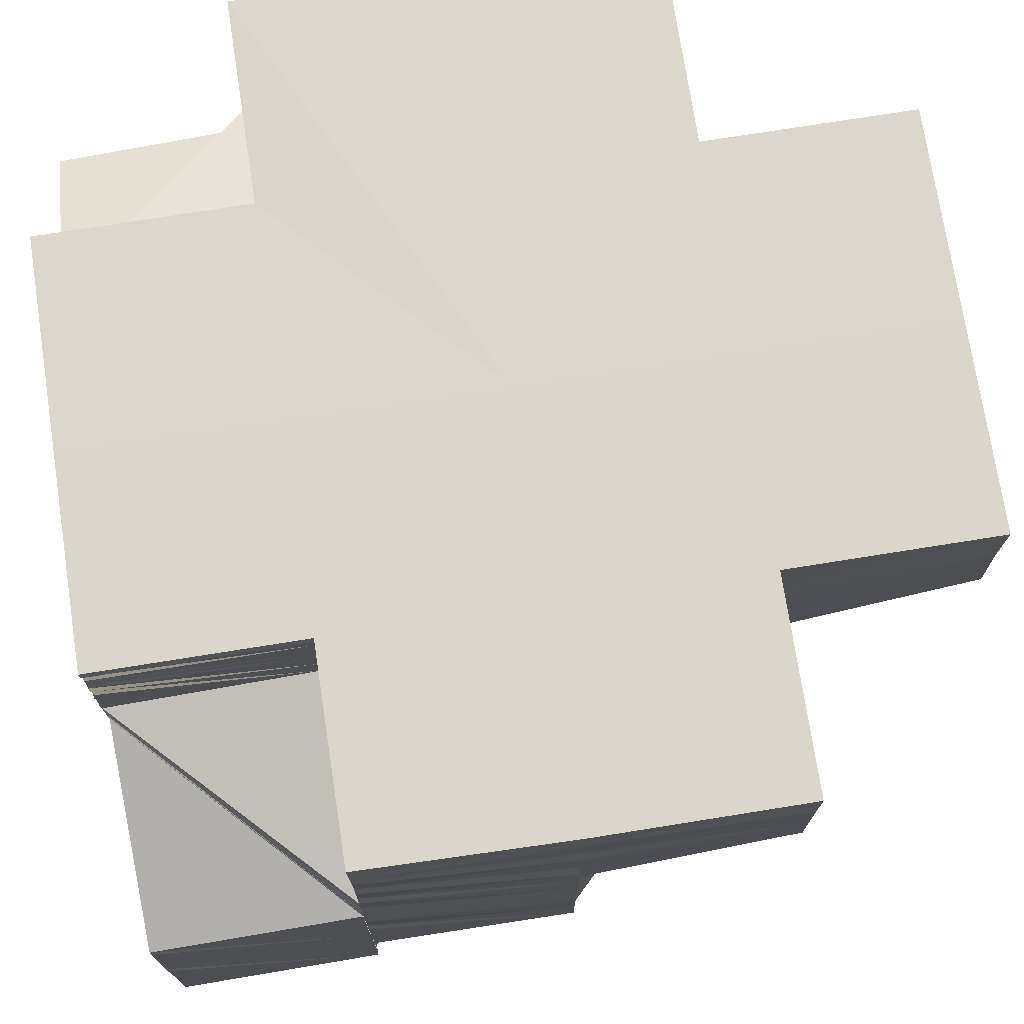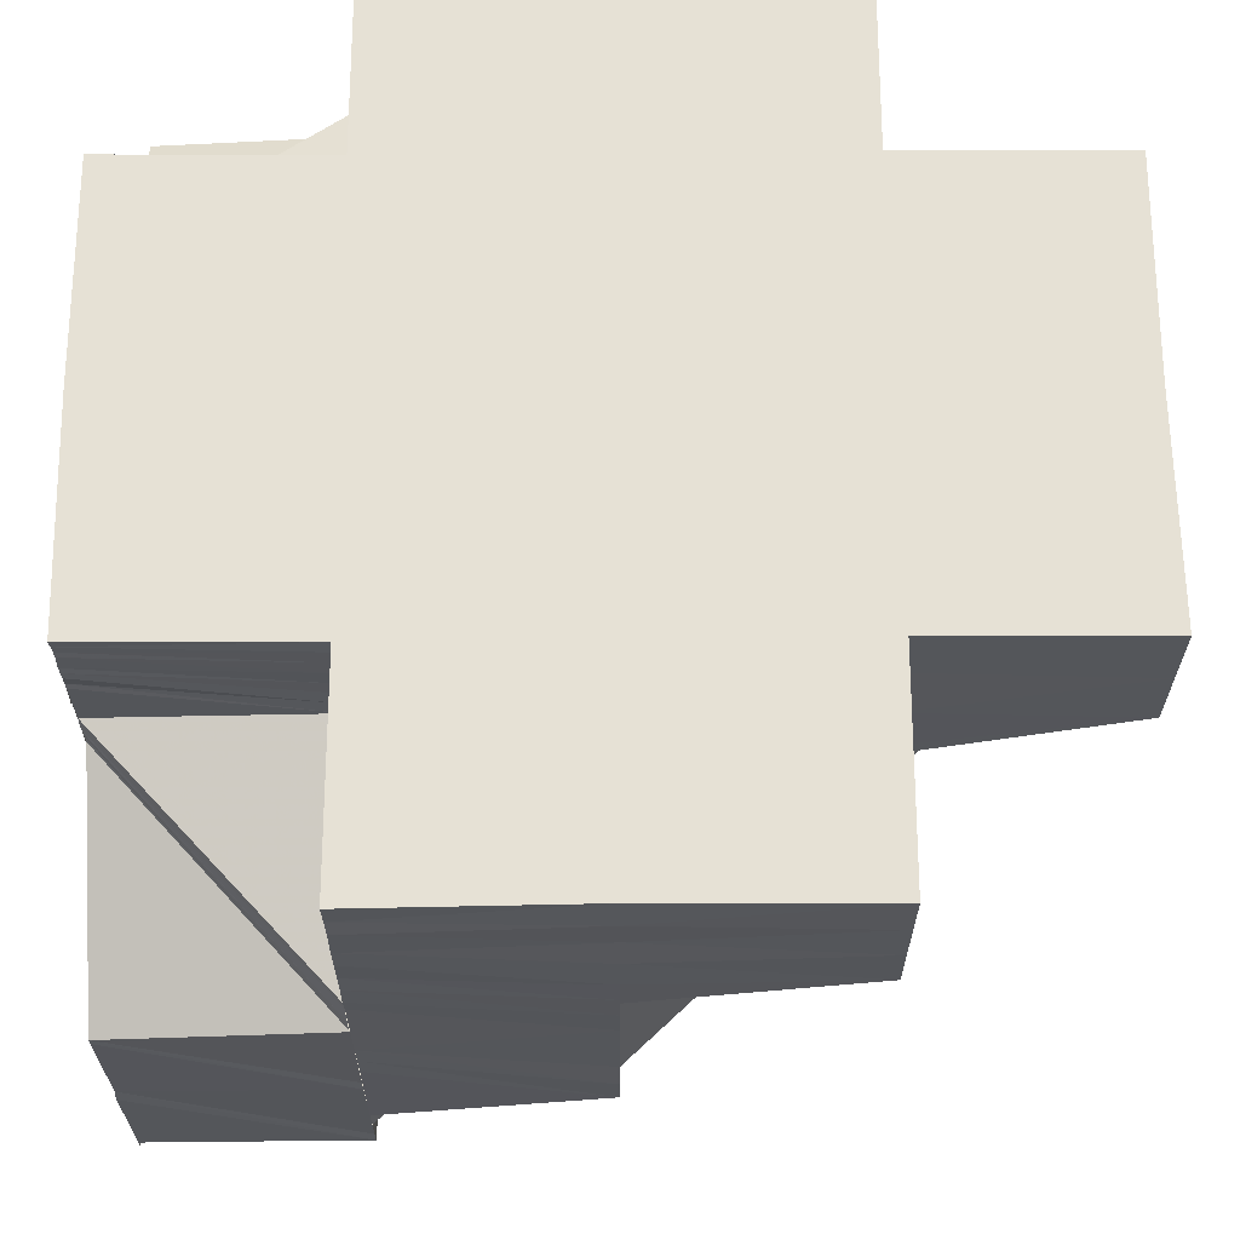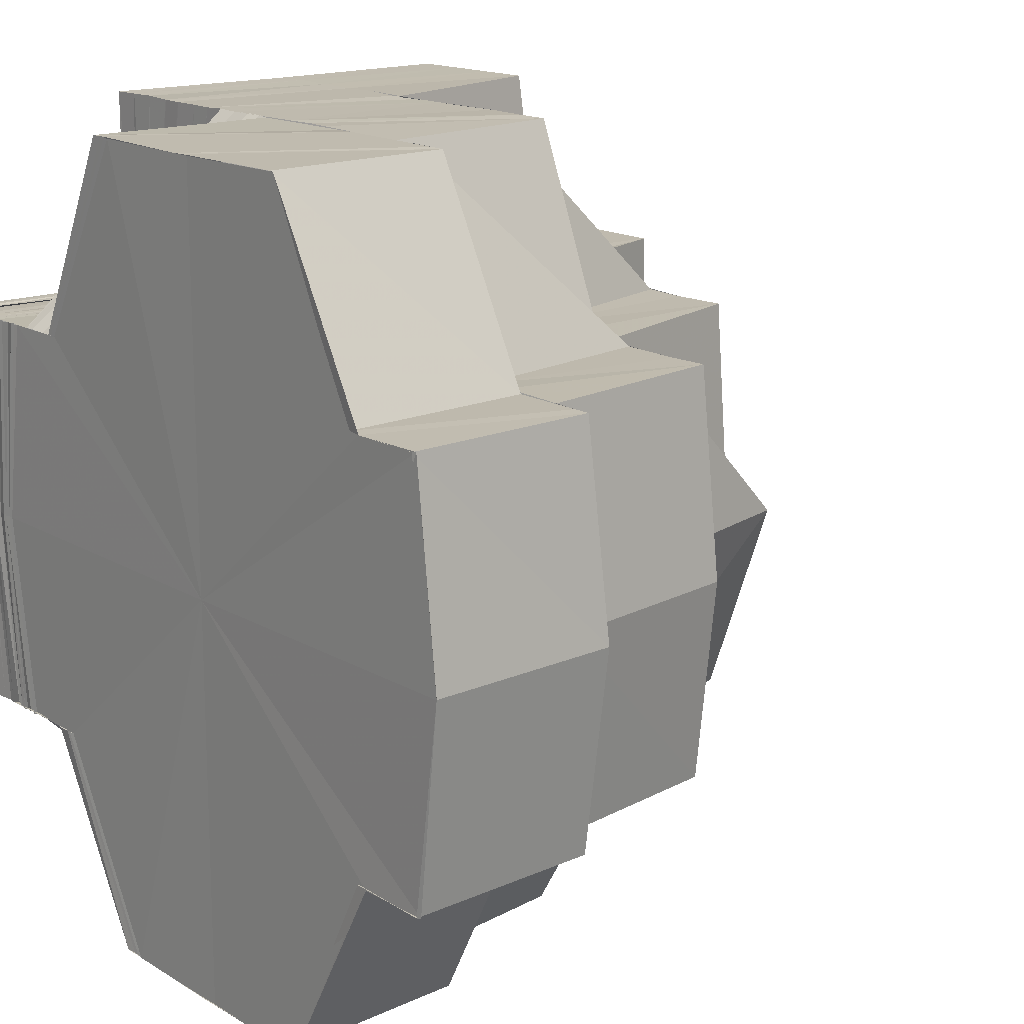
<metadata>
{"format":"obj","ext":"obj","renderer":"f3d","projection":"perspective","resolution":1024,"background":"white","views":[{"elev":73.5,"azim":171.3,"up":"+Z"},{"elev":64.5,"azim":179.5,"up":"+Z"},{"elev":15.8,"azim":140.7,"up":"+Y"}]}
</metadata>
<code>
o 15401
v 2221 1869 14.3
v 2221 1869 14.3
v 2221 1869 14.3
v 2221 1869 14.3
v 2221 1869 14.3
v 2221 1869 14.3
v 2221 1869 14.3
v 2221 1869 14.3
v 2221 1869 14.3
v 2221 1869 14.3
v 2221 1869 14.3
v 2221 1869 14.3
v 2221 1869 14.3
v 2221 1869 14.3
v 2221 1869 14.3
v 2221 1869 14.3
v 2221 1869 14.3
v 2221 1869 14.3
v 2221 1869 14.3
v 2221 1869 14.3
v 2221 1869 14.3
v 2221 1869 14.3
v 2221 1869 14.3
v 2221 1869 14.3
v 2221 1869 14.3
v 2221 1869 14.3
v 2220 1869 14.31
v 2220 1869 14.3
v 2220 1869 14.31
v 2221 1869 14.3
v 2221 1869 14.3
v 2221 1869 14.3
v 2220 1869 14.3
v 2221 1869 14.3
v 2221 1869 14.31
v 2221 1869 14.31
v 2221 1869 14.31
v 2221 1869 14.31
v 2221 1869 14.3
v 2221 1869 14.3
v 2221 1869 14.3
v 2221 1869 14.3
v 2221 1869 14.3
v 2221 1869 14.31
v 2221 1869 14.3
v 2221 1869 14.3
v 2221 1869 14.3
v 2221 1869 14.3
v 2221 1869 14.31
v 2221 1869 14.31
v 2221 1869 14.31
v 2221 1869 14.31
v 2221 1869 14.3
v 2221 1869 14.3
v 2221 1869 14.32
v 2221 1869 14.32
v 2221 1869 14.32
v 2221 1869 14.33
v 2221 1869 14.3
v 2221 1869 14.31
v 2221 1869 14.31
v 2221 1869 14.3
v 2221 1869 14.32
v 2221 1869 14.32
v 2221 1869 14.33
v 2221 1869 14.32
v 2221 1869 14.33
v 2221 1869 14.32
v 2221 1869 14.33
v 2221 1869 14.32
v 2221 1869 14.33
v 2221 1869 14.32
v 2221 1869 14.32
v 2221 1869 14.32
v 2221 1869 14.32
v 2221 1869 14.31
v 2221 1869 14.32
v 2221 1869 14.32
v 2221 1869 14.33
v 2221 1869 14.31
v 2221 1869 14.31
v 2221 1869 14.31
v 2221 1869 14.31
v 2221 1869 14.31
v 2221 1869 14.31
v 2221 1869 14.31
v 2221 1869 14.31
v 2221 1869 14.32
v 2221 1869 14.32
v 2221 1869 14.33
v 2221 1869 14.33
v 2221 1869 14.33
v 2221 1869 14.33
v 2221 1869 14.33
v 2221 1869 14.33
v 2221 1869 14.33
v 2221 1869 14.33
v 2221 1869 14.33
v 2221 1869 14.33
v 2221 1869 14.33
v 2221 1869 14.33
v 2220 1869 14.32
v 2220 1869 14.33
v 2221 1869 14.32
v 2220 1869 14.32
v 2221 1869 14.33
v 2221 1869 14.33
v 2221 1869 14.33
v 2221 1869 14.33
v 2220 1869 14.32
v 2220 1869 14.32
v 2221 1869 14.33
v 2221 1869 14.34
v 2221 1869 14.34
v 2221 1869 14.34
v 2221 1869 14.34
v 2221 1869 14.34
v 2221 1869 14.34
v 2221 1869 14.34
v 2221 1869 14.34
v 2221 1869 14.34
v 2221 1869 14.34
v 2221 1869 14.34
v 2221 1869 14.34
v 2221 1869 14.34
v 2221 1869 14.34
v 2221 1869 14.34
v 2221 1869 14.34
v 2221 1869 14.34
v 2221 1869 14.34
v 2221 1869 14.34
v 2221 1869 14.34
v 2221 1869 14.34
v 2221 1869 14.33
v 2221 1869 14.34
v 2221 1869 14.33
v 2221 1869 14.34
v 2221 1869 14.34
v 2221 1869 14.33
v 2221 1869 14.33
v 2221 1869 14.34
v 2221 1869 14.33
v 2221 1869 14.33
v 2221 1869 14.33
v 2221 1869 14.33
v 2221 1869 14.33
v 2221 1869 14.33
v 2221 1869 14.33
v 2221 1869 14.33
v 2221 1869 14.33
v 2221 1869 14.34
v 2221 1869 14.34
v 2221 1869 14.33
v 2221 1869 14.33
v 2221 1869 14.33
v 2221 1869 14.33
v 2221 1869 14.33
v 2221 1869 14.33
v 2221 1869 14.33
v 2221 1869 14.33
v 2221 1869 14.33
v 2221 1869 14.33
v 2221 1869 14.33
v 2221 1869 14.33
v 2221 1869 14.33
v 2221 1869 14.33
v 2221 1869 14.33
v 2221 1869 14.33
v 2221 1869 14.33
v 2221 1869 14.33
v 2221 1869 14.33
v 2221 1869 14.32
v 2221 1869 14.32
v 2221 1869 14.31
v 2221 1869 14.33
v 2221 1869 14.32
v 2221 1869 14.32
v 2221 1869 14.33
v 2221 1869 14.32
v 2221 1869 14.33
v 2221 1869 14.32
v 2221 1869 14.33
v 2221 1869 14.32
v 2221 1869 14.3
v 2221 1869 14.3
v 2221 1869 14.3
v 2221 1869 14.3
v 2221 1869 14.3
v 2221 1869 14.31
v 2221 1869 14.3
v 2221 1869 14.31
v 2221 1869 14.31
v 2221 1869 14.31
v 2221 1869 14.31
v 2221 1869 14.3
v 2221 1869 14.32
v 2221 1869 14.31
v 2221 1869 14.31
v 2221 1869 14.31
v 2221 1869 14.32
v 2221 1869 14.33
v 2221 1869 14.33
v 2221 1869 14.32
v 2221 1869 14.33
v 2221 1869 14.33
v 2221 1869 14.33
v 2221 1869 14.33
v 2221 1869 14.33
v 2221 1869 14.33
v 2221 1869 14.33
v 2221 1869 14.33
v 2221 1869 14.33
v 2221 1869 14.34
v 2221 1869 14.33
v 2221 1869 14.34
v 2221 1869 14.33
v 2221 1869 14.34
v 2221 1869 14.34
v 2221 1869 14.34
v 2221 1869 14.34
v 2221 1869 14.34
v 2221 1869 14.34
v 2221 1869 14.34
v 2221 1869 14.34
v 2221 1869 14.34
v 2221 1869 14.34
v 2221 1869 14.34
v 2221 1869 14.34
v 2221 1869 14.34
v 2221 1869 14.34
v 2221 1869 14.34
v 2221 1869 14.34
v 2221 1869 14.34
v 2221 1869 14.34
v 2221 1869 14.33
v 2221 1869 14.34
v 2221 1869 14.34
v 2221 1869 14.33
v 2221 1869 14.34
v 2221 1869 14.34
v 2221 1869 14.33
v 2221 1869 14.34
v 2221 1869 14.33
v 2221 1869 14.33
v 2221 1869 14.33
v 2221 1869 14.33
v 2221 1869 14.34
v 2221 1869 14.33
v 2221 1869 14.33
v 2221 1869 14.33
v 2221 1869 14.34
v 2221 1869 14.33
v 2221 1869 14.33
v 2221 1869 14.34
v 2221 1869 14.34
v 2221 1869 14.34
v 2221 1869 14.34
v 2221 1869 14.33
v 2221 1869 14.34
v 2221 1869 14.34
v 2221 1869 14.34
v 2221 1869 14.34
v 2221 1869 14.34
v 2221 1869 14.34
v 2221 1869 14.34
v 2221 1869 14.34
v 2221 1869 14.34
v 2221 1869 14.34
v 2221 1869 14.34
v 2221 1869 14.34
v 2221 1869 14.34
v 2221 1869 14.34
v 2221 1869 14.34
v 2221 1869 14.34
v 2220 1869 14.34
v 2221 1869 14.34
v 2221 1869 14.34
v 2221 1869 14.34
v 2221 1869 14.34
v 2221 1869 14.34
v 2221 1869 14.34
v 2220 1869 14.34
v 2221 1869 14.34
v 2221 1869 14.34
v 2221 1869 14.33
v 2221 1869 14.34
v 2221 1869 14.33
v 2221 1869 14.33
v 2221 1869 14.33
v 2221 1869 14.33
v 2221 1869 14.33
v 2221 1869 14.33
v 2220 1869 14.33
v 2220 1869 14.33
v 2221 1869 14.33
v 2221 1869 14.33
v 2220 1869 14.33
v 2220 1869 14.33
v 2220 1869 14.33
v 2221 1869 14.33
v 2220 1869 14.33
v 2220 1869 14.33
v 2220 1869 14.33
v 2220 1869 14.33
v 2220 1869 14.34
v 2220 1869 14.33
v 2220 1869 14.33
v 2220 1869 14.34
v 2221 1869 14.34
v 2220 1869 14.34
v 2220 1869 14.34
v 2220 1869 14.34
v 2221 1869 14.34
v 2220 1869 14.34
v 2220 1869 14.34
v 2221 1869 14.34
v 2220 1869 14.34
v 2220 1869 14.34
v 2220 1869 14.34
v 2220 1869 14.33
v 2220 1869 14.34
v 2220 1869 14.34
v 2220 1869 14.33
v 2220 1869 14.33
v 2220 1869 14.33
v 2220 1869 14.33
v 2220 1869 14.33
v 2220 1869 14.33
v 2220 1869 14.34
v 2220 1869 14.34
v 2220 1869 14.34
v 2220 1869 14.33
v 2220 1869 14.33
v 2220 1869 14.33
v 2220 1869 14.33
v 2220 1869 14.34
v 2220 1869 14.33
v 2220 1869 14.33
v 2220 1869 14.33
v 2220 1869 14.33
v 2220 1869 14.32
v 2220 1869 14.32
v 2220 1869 14.32
v 2220 1869 14.32
v 2220 1869 14.32
v 2220 1869 14.32
v 2220 1869 14.32
v 2220 1869 14.31
v 2220 1869 14.32
v 2220 1869 14.31
v 2220 1869 14.32
v 2220 1869 14.31
v 2220 1869 14.31
v 2220 1869 14.32
v 2220 1869 14.32
v 2220 1869 14.32
v 2220 1869 14.32
v 2220 1869 14.32
v 2220 1869 14.32
v 2220 1869 14.32
v 2220 1869 14.32
v 2220 1869 14.33
v 2220 1869 14.32
v 2220 1869 14.33
v 2220 1869 14.33
v 2220 1869 14.33
v 2220 1869 14.33
v 2220 1869 14.33
v 2220 1869 14.34
v 2220 1869 14.33
v 2220 1869 14.34
v 2220 1869 14.33
v 2220 1869 14.33
v 2220 1869 14.33
v 2220 1869 14.34
v 2220 1869 14.34
v 2220 1869 14.33
v 2220 1869 14.34
v 2220 1869 14.33
v 2220 1869 14.33
v 2220 1869 14.34
v 2220 1869 14.34
v 2220 1869 14.34
v 2220 1869 14.34
v 2220 1869 14.34
v 2220 1869 14.34
v 2220 1869 14.34
v 2220 1869 14.33
v 2220 1869 14.34
v 2220 1869 14.34
v 2220 1869 14.34
v 2220 1869 14.34
v 2220 1869 14.33
v 2220 1869 14.34
v 2221 1869 14.34
v 2220 1869 14.34
v 2220 1869 14.34
v 2221 1869 14.34
v 2221 1869 14.34
v 2220 1869 14.34
v 2220 1869 14.34
v 2221 1869 14.34
v 2220 1869 14.33
v 2220 1869 14.33
v 2220 1869 14.33
v 2221 1869 14.34
v 2221 1869 14.34
v 2221 1869 14.34
v 2220 1869 14.33
v 2221 1869 14.33
v 2220 1869 14.33
v 2221 1869 14.34
v 2221 1869 14.33
v 2220 1869 14.33
v 2221 1869 14.33
v 2220 1869 14.33
v 2221 1869 14.34
v 2221 1869 14.33
v 2220 1869 14.33
v 2221 1869 14.33
v 2220 1869 14.33
v 2220 1869 14.32
v 2220 1869 14.33
v 2220 1869 14.32
v 2220 1869 14.32
v 2220 1869 14.32
v 2220 1869 14.32
v 2220 1869 14.31
v 2220 1869 14.31
v 2220 1869 14.32
v 2220 1869 14.31
v 2220 1869 14.31
v 2220 1869 14.32
v 2220 1869 14.31
v 2220 1869 14.32
v 2220 1869 14.32
v 2221 1869 14.32
v 2220 1869 14.32
v 2221 1869 14.33
v 2221 1869 14.33
v 2221 1869 14.33
v 2221 1869 14.33
v 2221 1869 14.33
v 2221 1869 14.33
v 2221 1869 14.33
v 2220 1869 14.33
v 2221 1869 14.33
v 2221 1869 14.33
v 2221 1869 14.33
v 2220 1869 14.32
v 2220 1869 14.32
v 2221 1869 14.31
v 2220 1869 14.31
v 2221 1869 14.32
v 2220 1869 14.32
v 2221 1869 14.3
v 2221 1869 14.31
v 2221 1869 14.3
v 2221 1869 14.31
v 2221 1869 14.3
v 2221 1869 14.3
v 2221 1869 14.31
v 2221 1869 14.31
v 2221 1869 14.31
v 2221 1869 14.3
v 2221 1869 14.31
v 2221 1869 14.31
v 2221 1869 14.31
v 2221 1869 14.31
v 2221 1869 14.31
v 2221 1869 14.31
v 2221 1869 14.31
v 2221 1869 14.31
v 2220 1869 14.31
v 2221 1869 14.3
v 2220 1869 14.31
v 2220 1869 14.31
v 2221 1869 14.31
v 2221 1869 14.31
v 2221 1869 14.31
v 2221 1869 14.31
v 2221 1869 14.31
v 2221 1869 14.31
v 2221 1869 14.31
v 2220 1869 14.31
v 2220 1869 14.31
v 2221 1869 14.31
v 2220 1869 14.31
v 2220 1869 14.31
v 2221 1869 14.31
v 2221 1869 14.31
v 2220 1869 14.31
v 2221 1869 14.31
v 2221 1869 14.31
v 2220 1869 14.31
v 2220 1869 14.32
v 2221 1869 14.32
v 2220 1869 14.32
v 2221 1869 14.32
v 2220 1869 14.32
v 2220 1869 14.31
v 2220 1869 14.32
v 2220 1869 14.31
v 2220 1869 14.31
v 2220 1869 14.31
v 2220 1869 14.31
v 2220 1869 14.31
v 2220 1869 14.31
v 2220 1869 14.31
v 2220 1869 14.31
v 2220 1869 14.31
v 2220 1869 14.31
v 2220 1869 14.3
v 2220 1869 14.31
v 2220 1869 14.31
v 2220 1869 14.31
v 2220 1869 14.32
v 2220 1869 14.31
v 2220 1869 14.31
v 2220 1869 14.31
v 2220 1869 14.32
v 2220 1869 14.31
v 2221 1869 14.31
v 2221 1869 14.31
f 1 2 3
f 4 5 1
f 6 7 2
f 7 8 9
f 10 6 11
f 11 12 13
f 14 15 12
f 14 16 15
f 17 14 18
f 18 15 19
f 15 20 21
f 22 23 15
f 23 24 25
f 15 26 25
f 27 28 26
f 28 29 30
f 31 27 32
f 32 33 34
f 25 35 36
f 37 35 38
f 39 40 36
f 41 39 42
f 43 42 44
f 45 41 46
f 47 45 48
f 42 49 50
f 51 52 49
f 53 51 49
f 46 54 55
f 50 56 55
f 56 57 55
f 57 58 55
f 59 60 55
f 61 62 55
f 63 64 58
f 64 65 58
f 64 66 65
f 66 67 65
f 68 69 67
f 70 68 67
f 58 71 55
f 72 73 66
f 73 74 75
f 76 73 72
f 73 77 78
f 77 79 78
f 80 81 76
f 82 80 76
f 83 84 72
f 85 83 86
f 87 72 88
f 86 87 88
f 89 79 90
f 79 91 92
f 79 93 91
f 93 94 91
f 93 95 94
f 95 96 94
f 95 97 96
f 97 98 96
f 99 100 98
f 97 101 98
f 102 101 97
f 102 103 101
f 104 102 97
f 105 102 104
f 100 106 107
f 103 108 109
f 110 111 104
f 106 112 113
f 112 114 115
f 114 116 117
f 116 118 119
f 118 120 121
f 120 122 123
f 122 124 125
f 126 125 127
f 128 127 129
f 130 129 131
f 132 133 128
f 134 132 130
f 133 135 126
f 136 134 137
f 137 131 138
f 139 136 140
f 140 138 141
f 142 139 143
f 143 141 144
f 145 142 146
f 147 144 148
f 98 147 149
f 150 149 151
f 149 152 151
f 150 151 153
f 154 150 153
f 153 151 155
f 151 156 155
f 151 152 156
f 153 155 157
f 152 158 156
f 154 153 159
f 159 153 157
f 160 154 159
f 159 157 161
f 160 159 162
f 162 159 161
f 163 160 162
f 162 161 164
f 163 162 165
f 165 162 164
f 166 163 165
f 165 164 167
f 166 165 168
f 168 165 167
f 169 166 168
f 71 169 168
f 168 167 170
f 71 168 55
f 168 170 55
f 170 171 55
f 171 172 55
f 172 173 55
f 173 174 55
f 171 175 176
f 175 177 176
f 175 178 177
f 178 179 177
f 178 180 179
f 180 181 179
f 180 182 183
f 184 185 55
f 186 184 55
f 187 188 55
f 189 190 187
f 189 191 190
f 192 193 190
f 194 189 195
f 196 197 191
f 198 197 199
f 196 200 197
f 181 200 196
f 181 201 200
f 202 201 203
f 204 205 201
f 205 206 201
f 205 207 206
f 207 208 206
f 207 209 208
f 209 210 208
f 209 211 212
f 213 214 211
f 215 216 214
f 217 218 216
f 219 220 218
f 221 222 220
f 223 224 222
f 225 226 224
f 227 228 223
f 229 225 230
f 230 231 232
f 233 229 234
f 234 232 235
f 236 233 237
f 237 235 238
f 239 236 240
f 240 238 241
f 242 239 243
f 243 241 244
f 245 244 246
f 247 242 245
f 248 247 249
f 250 249 209
f 251 250 158
f 152 251 158
f 107 251 152
f 252 253 152
f 253 254 251
f 251 255 250
f 113 255 251
f 254 256 255
f 255 257 258
f 256 259 260
f 115 260 255
f 255 260 213
f 260 261 257
f 259 262 263
f 117 263 260
f 260 263 215
f 263 264 261
f 262 265 266
f 119 266 263
f 263 266 217
f 266 267 264
f 265 268 269
f 121 269 266
f 266 269 219
f 269 270 267
f 227 271 270
f 123 227 269
f 269 227 221
f 268 272 227
f 272 273 227
f 273 274 271
f 272 273 275
f 273 225 275
f 122 272 275
f 225 276 275
f 276 277 231
f 135 122 275
f 135 278 279
f 280 279 281
f 282 135 275
f 283 281 284
f 285 284 286
f 287 286 288
f 289 288 290
f 291 290 292
f 103 293 291
f 293 294 289
f 293 295 108
f 294 296 295
f 297 298 294
f 294 299 287
f 299 300 296
f 301 299 294
f 298 302 299
f 303 304 301
f 304 305 306
f 306 307 299
f 299 307 285
f 302 308 307
f 307 309 300
f 305 310 311
f 311 312 307
f 307 312 283
f 312 313 309
f 308 314 312
f 312 315 280
f 314 282 312
f 282 316 313
f 314 282 275
f 310 314 275
f 310 317 318
f 319 318 320
f 321 310 275
f 322 321 319
f 323 320 324
f 325 322 323
f 326 324 327
f 328 325 326
f 321 329 330
f 331 330 332
f 333 332 334
f 335 336 331
f 337 335 333
f 338 326 339
f 338 339 340
f 341 338 340
f 341 340 342
f 343 341 342
f 343 342 105
f 344 343 105
f 345 343 344
f 344 346 347
f 348 349 344
f 350 347 351
f 352 348 350
f 353 350 354
f 355 356 345
f 357 355 345
f 355 358 356
f 358 359 356
f 360 358 355
f 361 360 355
f 361 355 357
f 360 362 358
f 363 361 357
f 358 364 359
f 362 364 358
f 364 365 359
f 362 366 364
f 364 337 365
f 366 337 364
f 367 366 362
f 368 369 366
f 370 371 367
f 372 370 373
f 374 367 373
f 369 375 376
f 376 335 337
f 377 378 337
f 337 379 380
f 335 381 379
f 378 382 335
f 382 383 335
f 383 384 381
f 382 383 275
f 375 382 275
f 383 321 275
f 375 385 386
f 387 386 388
f 389 375 275
f 371 389 387
f 389 390 391
f 392 391 393
f 394 389 275
f 395 394 275
f 276 395 275
f 394 396 397
f 398 276 399
f 395 394 400
f 400 401 392
f 402 395 400
f 400 397 403
f 399 400 404
f 404 403 405
f 404 400 374
f 406 402 404
f 407 398 408
f 408 404 409
f 410 406 409
f 409 404 411
f 412 407 413
f 413 409 414
f 415 410 414
f 409 411 416
f 417 412 418
f 418 414 419
f 420 415 419
f 416 411 421
f 411 373 421
f 416 421 422
f 423 416 422
f 423 422 424
f 425 423 424
f 425 424 426
f 427 425 426
f 426 424 428
f 427 426 429
f 430 427 429
f 430 429 431
f 426 428 432
f 433 431 434
f 435 436 431
f 437 438 430
f 439 440 438
f 441 438 437
f 442 441 443
f 444 445 441
f 440 420 446
f 447 446 438
f 445 448 447
f 449 419 446
f 448 417 449
f 437 450 451
f 452 451 453
f 454 437 455
f 454 455 452
f 456 457 458
f 459 460 461
f 462 463 459
f 459 464 465
f 466 467 464
f 468 466 469
f 466 470 467
f 470 471 467
f 470 472 473
f 471 474 475
f 471 476 477
f 478 476 479
f 480 481 482
f 481 483 484
f 24 485 481
f 485 486 487
f 488 489 487
f 490 489 491
f 489 492 493
f 489 493 494
f 495 496 493
f 496 110 497
f 493 498 499
f 498 497 499
f 500 104 497
f 501 502 500
f 503 504 488
f 505 503 488
f 503 506 504
f 506 507 504
f 432 506 503
f 508 432 503
f 508 503 505
f 432 428 506
f 509 508 505
f 509 505 33
f 505 510 511
f 512 509 513
f 513 505 514
f 506 515 507
f 428 515 506
f 428 363 515
f 363 357 515
f 515 357 516
f 516 517 518
f 515 519 520
f 357 521 519
f 522 523 524

</code>
